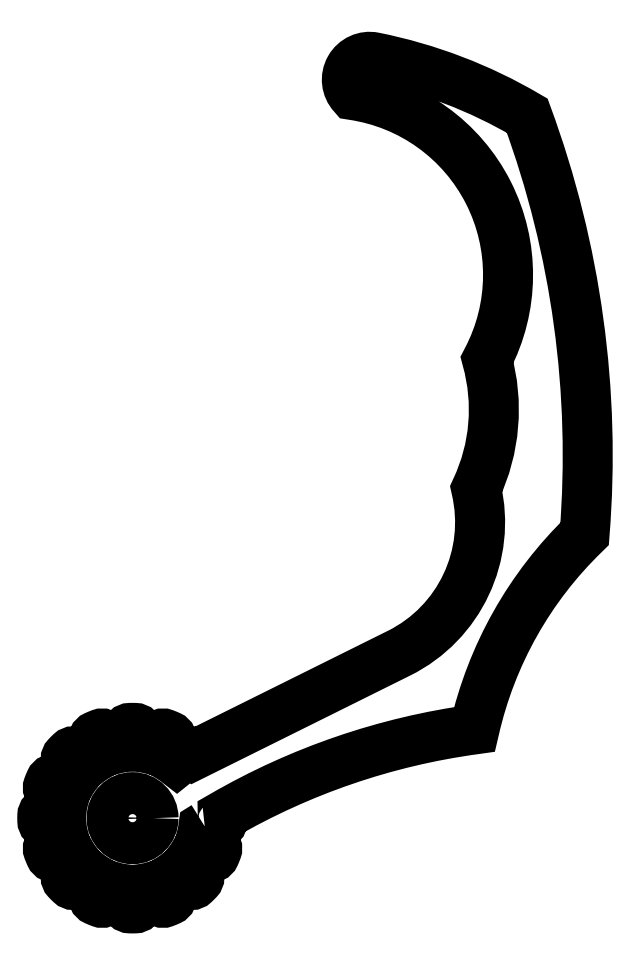
<metadata>
{"format":"dxf","ext":"dxf","renderer":"ezdxf+matplotlib","layout":"modelspace","background":"white","min_lineweight":24,"dpi":150}
</metadata>
<code>
0
SECTION
2
ENTITIES
0
CIRCLE
8
0
10
10
20
92.5
30
0
40
2.5
210
0
220
-0
230
1
0
LWPOLYLINE
8
0
90
95
70
1
43
0
10
18.6
20
91.52
42
0.0006106
10
18.43
20
91.41
42
-0.03661
10
18.18
20
90.19
10
19.82
20
89.29
42
-0.3743
10
20.05
20
88.68
42
-0.01461
10
19.81
20
88.1
42
-0.3743
10
19.21
20
87.82
10
17.42
20
88.35
42
-0.03923
10
16.68
20
87.24
10
17.85
20
85.78
42
-0.3743
10
17.82
20
85.12
42
-0.01461
10
17.38
20
84.68
42
-0.3743
10
16.72
20
84.65
10
15.26
20
85.82
42
-0.03923
10
14.15
20
85.08
10
14.68
20
83.29
42
-0.3743
10
14.4
20
82.69
42
-0.01461
10
13.82
20
82.45
42
-0.3743
10
13.21
20
82.68
10
12.31
20
84.32
42
-0.03923
10
11
20
84.06
10
10.8
20
82.2
42
-0.3743
10
10.31
20
81.75
42
-0.01461
10
9.686
20
81.75
42
-0.3743
10
9.204
20
82.2
10
9
20
84.06
42
-0.03923
10
7.694
20
84.32
10
6.794
20
82.68
42
-0.3743
10
6.178
20
82.45
42
-0.01461
10
5.598
20
82.69
42
-0.3743
10
5.323
20
83.29
10
5.846
20
85.08
42
-0.03923
10
4.738
20
85.82
10
3.28
20
84.65
42
-0.3743
10
2.624
20
84.68
42
-0.01461
10
2.18
20
85.12
42
-0.3743
10
2.154
20
85.78
10
3.324
20
87.24
42
-0.03923
10
2.584
20
88.35
10
0.7888
20
87.82
42
-0.3743
10
0.1927
20
88.1
42
-0.01461
10
-0.04762
20
88.68
42
-0.3743
10
0.1792
20
89.29
10
1.819
20
90.19
42
-0.03923
10
1.559
20
91.5
10
-0.3001
20
91.7
42
-0.3743
10
-0.7454
20
92.19
42
-0.01461
10
-0.7454
20
92.81
42
-0.3743
10
-0.3001
20
93.3
10
1.559
20
93.5
42
-0.03923
10
1.819
20
94.81
10
0.1792
20
95.71
42
-0.3743
10
-0.04762
20
96.32
42
-0.01461
10
0.1927
20
96.9
42
-0.3743
10
0.7888
20
97.18
10
2.584
20
96.65
42
-0.03923
10
3.324
20
97.76
10
2.154
20
99.22
42
-0.3743
10
2.18
20
99.88
42
-0.01461
10
2.624
20
100.3
42
-0.3743
10
3.28
20
100.3
10
4.738
20
99.18
42
-0.03923
10
5.846
20
99.92
10
5.323
20
101.7
42
-0.3743
10
5.598
20
102.3
42
-0.01461
10
6.178
20
102.5
42
-0.3743
10
6.794
20
102.3
10
7.694
20
100.7
42
-0.03923
10
9
20
100.9
10
9.204
20
102.8
42
-0.3743
10
9.686
20
103.2
42
-0.01461
10
10.31
20
103.2
42
-0.3743
10
10.8
20
102.8
10
11
20
100.9
42
-0.03923
10
12.31
20
100.7
10
13.21
20
102.3
42
-0.3743
10
13.82
20
102.5
42
-0.01461
10
14.4
20
102.3
42
-0.3743
10
14.68
20
101.7
10
14.15
20
99.92
42
-0.03923
10
15.26
20
99.18
10
16.72
20
100.3
42
-0.3743
10
17.38
20
100.3
42
-0.00608
10
17.56
20
100.1
10
41.73
20
112.1
42
0.3484
10
50.93
20
131.7
42
0.1796
10
52.22
20
147.1
42
0.5172
10
36.24
20
178.6
42
-0.7245
10
38.78
20
183.1
42
-0.08362
10
57.01
20
176.2
42
-0.1084
10
63.84
20
126.4
42
0.1456
10
50.72
20
103.1
42
0.09747
10
20.75
20
92.8
42
-0.01433
10
20.75
20
92.19
42
-0.3743
10
20.3
20
91.7
0
ENDSEC
0
EOF

</code>
